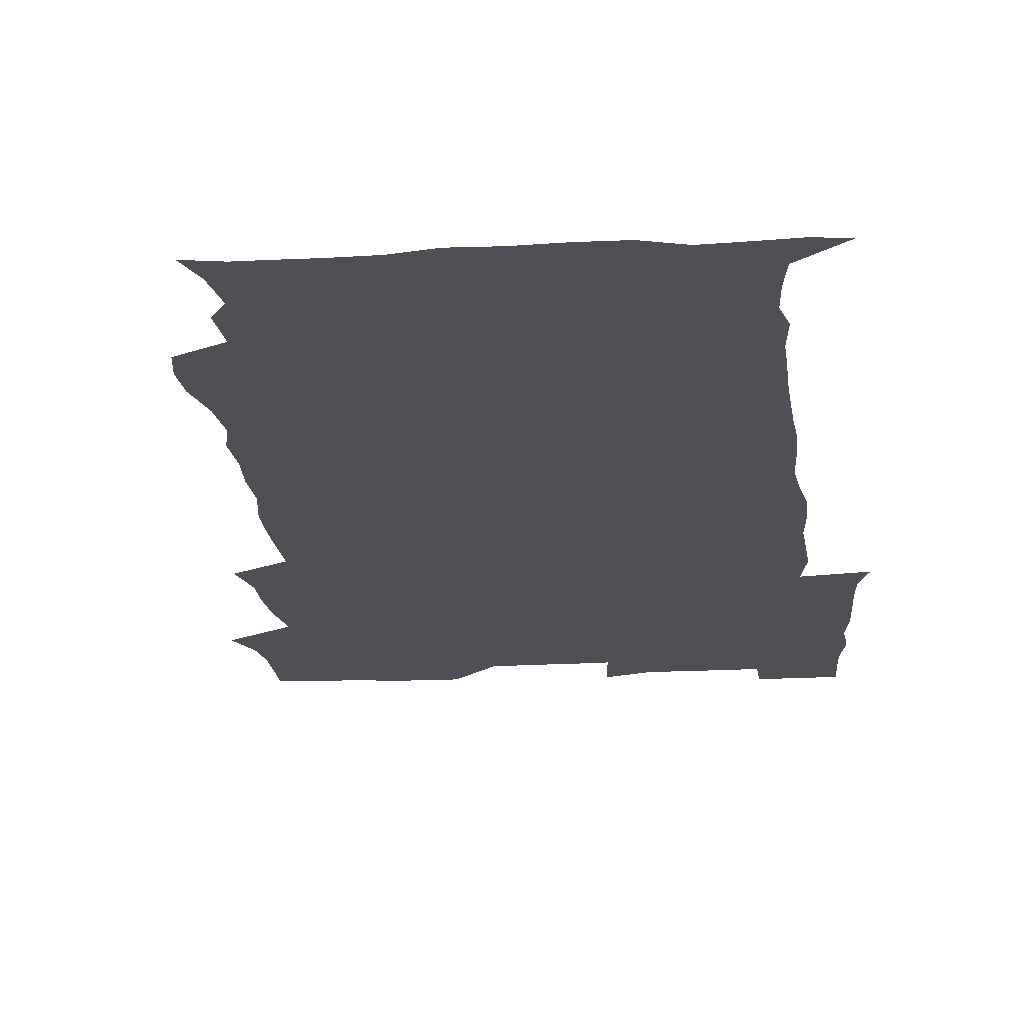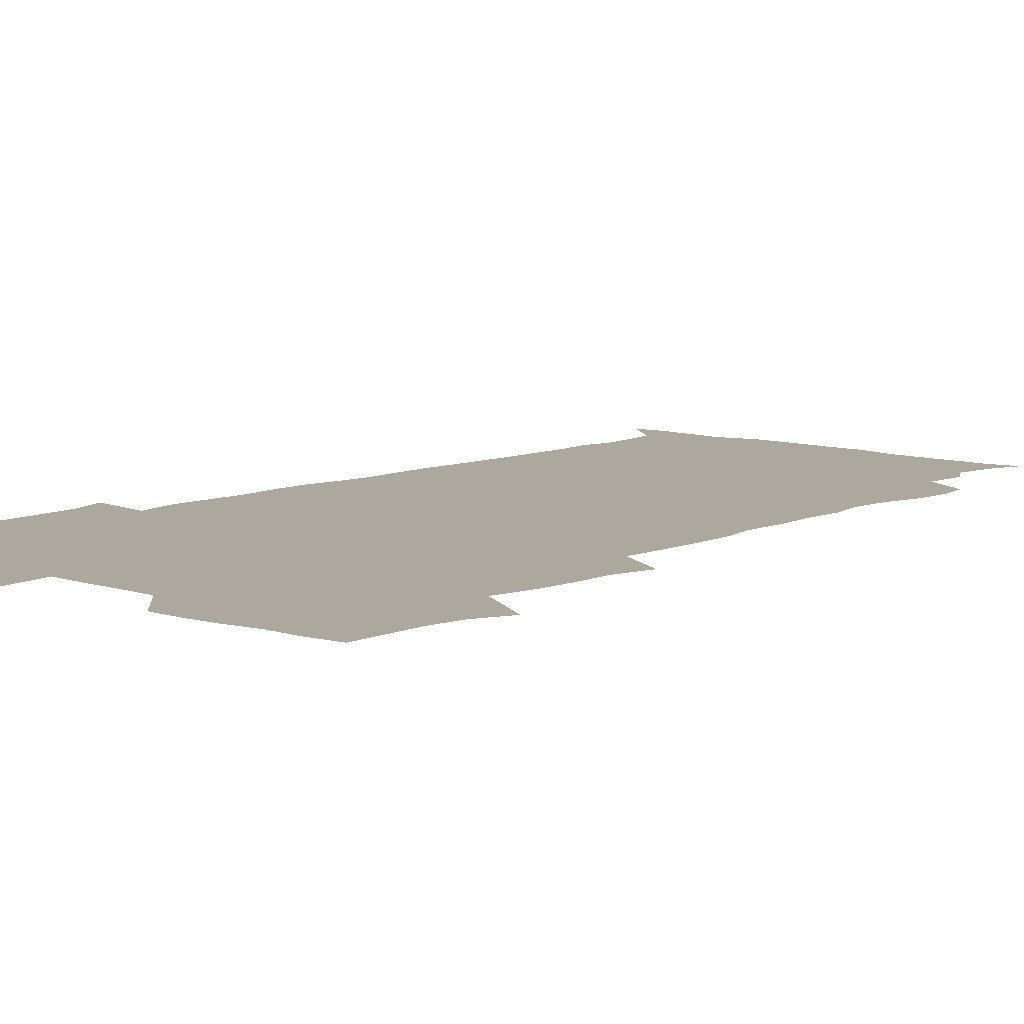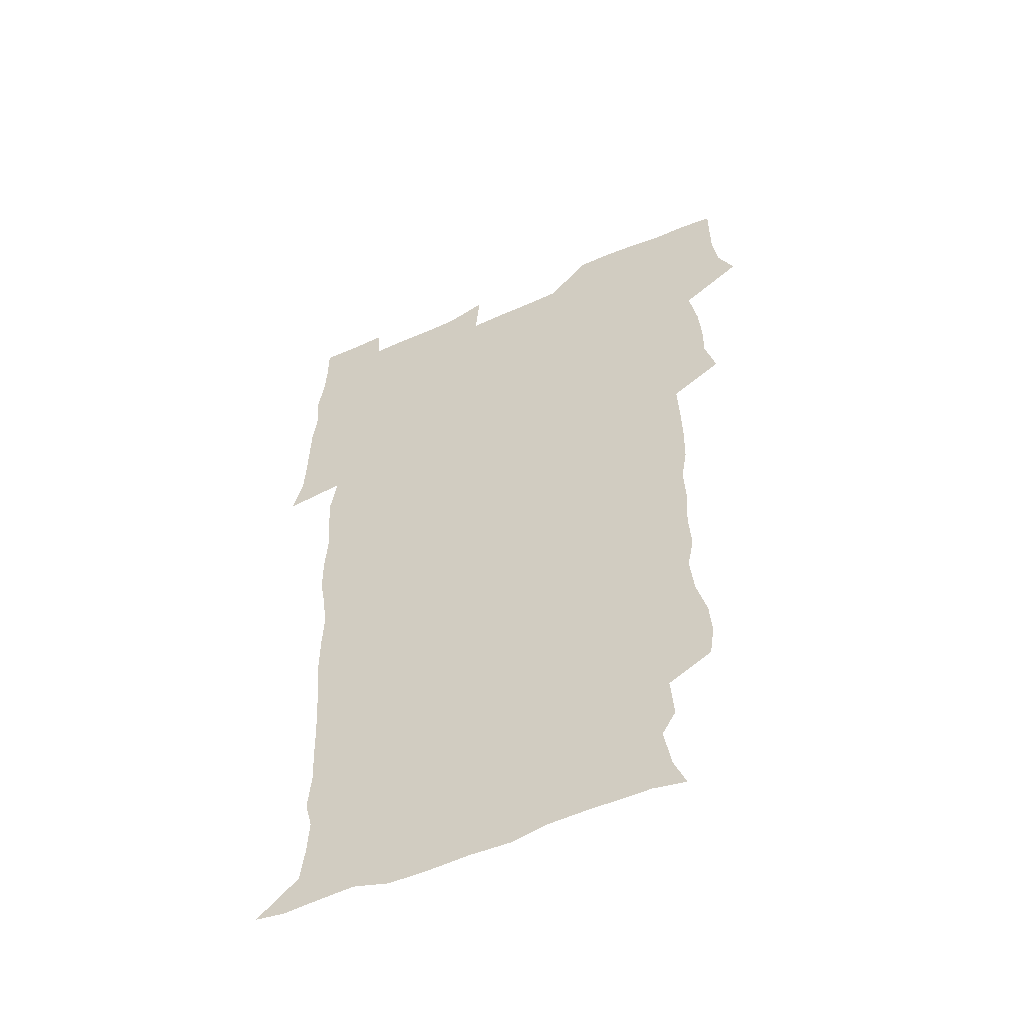
<metadata>
{"format":"obj","ext":"obj","renderer":"f3d","projection":"perspective","resolution":1024,"background":"white","views":[{"elev":-19.4,"azim":5.3,"up":"+Z"},{"elev":8.7,"azim":-139.4,"up":"+Z"},{"elev":-54.2,"azim":-155.1,"up":"+Y"}]}
</metadata>
<code>
v 471.5 525.9 0
v 478.4 540.2 0
v 480.6 555 0
v 480.7 569.9 0
v 480.8 584.8 0
v 487.9 443.9 0
v 492.4 460.9 0
v 492.3 475.7 0
v 493.5 491.9 0
v 496.8 510.1 0
v 497.8 524.9 0
v 496.6 539.8 0
v 497.2 554.3 0
v 498.3 568.4 0
v 495.4 586.3 0
v 507.5 241 0
v 505.5 254 0
v 506.5 268 0
v 510.8 284.7 0
v 512.5 301.5 0
v 509.7 315 0
v 510.7 332.1 0
v 509.8 347.8 0
v 510.6 365.5 0
v 508.1 380.4 0
v 507.9 396.6 0
v 508.3 413.7 0
v 509.1 431.6 0
v 508.4 447.2 0
v 510.4 463.5 0
v 508.6 477.9 0
v 511 494.4 0
v 512.2 510 0
v 512.8 524.8 0
v 510.9 539.9 0
v 513.8 554.2 0
v 512.4 569.5 0
v 510.5 586 0
v 522.6 173.6 0
v 527.7 186.7 0
v 530.5 203.7 0
v 524.6 213.4 0
v 525.9 231.1 0
v 527.9 248.8 0
v 531.1 266.3 0
v 531.1 281.4 0
v 530.3 295.8 0
v 530.7 311.1 0
v 529.2 325.4 0
v 528.8 340.8 0
v 528.2 356 0
v 528.4 372.1 0
v 527.7 387.5 0
v 526.7 402.7 0
v 526.1 418.2 0
v 527.4 435 0
v 526.6 449.9 0
v 527.6 465.7 0
v 526.6 480.3 0
v 528.6 496.1 0
v 527.5 510.6 0
v 527.5 525.3 0
v 528.3 539.9 0
v 528.1 554.5 0
v 526.6 570.4 0
v 524.7 588.1 0
v 536.5 176.1 0
v 536.9 185.3 0
v 543.9 209 0
v 542.8 223 0
v 543.3 238.4 0
v 546.1 256.1 0
v 546.5 271.3 0
v 546.4 286.2 0
v 546.8 301.6 0
v 545.5 315.4 0
v 544.6 329.9 0
v 546.7 347.7 0
v 545 360.9 0
v 544.5 376 0
v 544.2 391.3 0
v 543.2 406 0
v 542.9 421.2 0
v 542.1 435.9 0
v 542.8 451.6 0
v 543.2 466.9 0
v 543.3 481.8 0
v 543.4 496.5 0
v 543.3 510.9 0
v 544 525.3 0
v 543.7 539.5 0
v 543.6 553.3 0
v 541 571.1 0
v 538.7 589 0
v 548.3 176 0
v 554 193.5 0
v 558 212.3 0
v 559.8 229.1 0
v 561.3 245.8 0
v 561.5 260.4 0
v 561 274.3 0
v 561.1 289.3 0
v 560.5 303.6 0
v 559.9 318 0
v 559.7 333.1 0
v 559.3 347.3 0
v 559.8 363.3 0
v 559.5 378.3 0
v 558.7 392.8 0
v 559.4 408.8 0
v 558.7 423.1 0
v 558.4 437.9 0
v 558.2 452.8 0
v 558.6 467.9 0
v 558.8 482.6 0
v 558.6 496.9 0
v 558.5 511.2 0
v 558.4 525.4 0
v 558.4 539.5 0
v 557.6 553.8 0
v 555.6 570.4 0
v 552.9 588.8 0
v 562.8 176.1 0
v 568.8 194.9 0
v 573.5 216.6 0
v 574.5 232 0
v 574.8 246.8 0
v 575.1 261.7 0
v 575.2 276.6 0
v 574.6 290.4 0
v 574.2 304.7 0
v 574.3 320 0
v 574.4 335 0
v 574.3 349.8 0
v 574.9 365.9 0
v 574.1 379.9 0
v 572.9 393.6 0
v 573.4 409.1 0
v 572.8 423.2 0
v 573.5 439.5 0
v 573.1 453.7 0
v 573 468.1 0
v 572.9 482.6 0
v 572.8 496.9 0
v 573 511.3 0
v 573.1 525.5 0
v 573 539.4 0
v 571.8 554.5 0
v 569.6 571.4 0
v 579.3 175.6 0
v 582.3 190.2 0
v 586.6 215.4 0
v 588.3 233.5 0
v 588.8 248.5 0
v 588.3 261.3 0
v 588.7 277.3 0
v 588.2 291.1 0
v 588.1 305.9 0
v 588.4 321.7 0
v 588.2 335.7 0
v 587.8 348.4 0
v 588.4 366.6 0
v 588.6 381.5 0
v 587.7 395.1 0
v 587.5 409.5 0
v 586.6 423 0
v 587.5 439.5 0
v 587.5 454 0
v 587.3 468.4 0
v 587.4 482.9 0
v 587.4 497.3 0
v 587.6 511.6 0
v 587.3 525.7 0
v 587.2 539.7 0
v 586.5 554.6 0
v 585.1 570.7 0
v 595 172.5 0
v 598.9 194.4 0
v 600.7 215.4 0
v 601.7 233.7 0
v 601.9 248.4 0
v 601.6 261.2 0
v 602.1 277.8 0
v 602 291.6 0
v 602 306.9 0
v 601.9 320.9 0
v 601.9 335.2 0
v 602.2 350.5 0
v 602 365.3 0
v 602 381.9 0
v 601.9 395.6 0
v 601.7 410.1 0
v 601.5 424.5 0
v 601.6 439.2 0
v 601.8 454.5 0
v 601.8 469 0
v 601.6 483 0
v 601.8 497.6 0
v 601.9 511.8 0
v 601.7 525.8 0
v 601.3 540.4 0
v 601.1 554.8 0
v 600.4 570.6 0
v 612.5 173.1 0
v 614.4 196.7 0
v 614.9 214 0
v 615.1 232.7 0
v 615.2 248.7 0
v 615.4 262.7 0
v 615.7 276.6 0
v 615.7 292.4 0
v 615.5 306.8 0
v 615.4 321.8 0
v 615.6 333.9 0
v 616.1 352 0
v 615.9 366.3 0
v 616 380.3 0
v 615.8 395.8 0
v 615.8 409.9 0
v 615.7 425.1 0
v 615.8 439.2 0
v 615.7 454.9 0
v 615.8 468.9 0
v 615.8 483.1 0
v 615.9 497.5 0
v 615.9 511.8 0
v 615.9 525.9 0
v 616 539.9 0
v 615.8 554.8 0
v 615.6 569.9 0
v 613.9 591.3 0
v 629.8 172.2 0
v 629.2 196.8 0
v 629 215.8 0
v 628.9 231.7 0
v 628.9 246.7 0
v 628.9 261.3 0
v 629.7 274.7 0
v 629 292.8 0
v 629.1 307 0
v 629.4 320.9 0
v 629.7 337.1 0
v 629.7 352 0
v 629.7 366.3 0
v 629.9 380.4 0
v 629.8 395.5 0
v 629.8 410 0
v 630.1 424.4 0
v 630 439.5 0
v 630 454.2 0
v 629.9 468.8 0
v 629.8 483.1 0
v 630.3 497.2 0
v 629.9 511.9 0
v 630.2 526 0
v 630.2 540.2 0
v 630.2 554.7 0
v 630.1 570.5 0
v 630.5 585.8 0
v 646.6 172.4 0
v 644.4 195 0
v 642.8 215.2 0
v 642.3 231.5 0
v 642.9 244.8 0
v 643.7 257.6 0
v 643.2 274.9 0
v 643.2 290.1 0
v 642.7 305.9 0
v 643.6 319.2 0
v 643.2 336.3 0
v 643.4 350.9 0
v 643.5 365.6 0
v 643.9 379.8 0
v 644.3 394.3 0
v 644.3 409.3 0
v 644.2 424.3 0
v 644.5 438.8 0
v 644.4 453.6 0
v 644.3 468.4 0
v 644.5 482.8 0
v 644.5 497.3 0
v 644.9 511.5 0
v 644.4 526.3 0
v 644.5 540.4 0
v 644.7 555 0
v 644.8 570.9 0
v 645.4 585.1 0
v 662.1 177 0
v 659.3 194.4 0
v 656.8 213.5 0
v 656.2 229.1 0
v 656.6 243.5 0
v 656.5 259.1 0
v 657.5 272.4 0
v 656.9 288.7 0
v 657.3 303.2 0
v 657 319.2 0
v 657.9 333.3 0
v 658.3 348 0
v 658.1 363.4 0
v 657.9 378.8 0
v 658.9 393 0
v 658.9 408.1 0
v 658.9 423.2 0
v 659 438.2 0
v 659 453.2 0
v 659.1 467.9 0
v 659.1 482.5 0
v 658.4 497.4 0
v 659 511.6 0
v 659 526.1 0
v 659.3 540.6 0
v 659.4 555.2 0
v 659.7 570.1 0
v 660.1 585.3 0
v 677.7 176.1 0
v 675.3 190.6 0
v 672.1 208.9 0
v 671.1 224.9 0
v 671.4 239.6 0
v 671.3 254.7 0
v 671.7 269.4 0
v 671.3 285.2 0
v 671.8 300.1 0
v 671.4 316.1 0
v 672.1 330.7 0
v 672.8 345.5 0
v 672.7 361 0
v 673.9 375.4 0
v 676 389.4 0
v 674.6 405.8 0
v 675.4 420.7 0
v 674.7 436.6 0
v 675.2 451.7 0
v 674.8 467 0
v 674.8 481.7 0
v 674.4 496.5 0
v 673.5 511.4 0
v 674.6 525.8 0
v 673.4 540.9 0
v 673.9 555 0
v 674.3 569.3 0
v 675 584.8 0
v 675.7 600.2 0
v 692.9 174.9 0
v 687.7 191.7 0
v 685.8 206.2 0
v 685 221 0
v 688 232.9 0
v 686.6 249.2 0
v 687.2 263.7 0
v 687.5 278.9 0
v 688.2 293.7 0
v 689.1 308.8 0
v 690.3 323.5 0
v 690.3 339.3 0
v 689.6 355.9 0
v 691.3 370.6 0
v 693.8 384.9 0
v 693.9 400.6 0
v 692.7 417.4 0
v 693.7 433.1 0
v 694.6 449 0
v 691.7 466.1 0
v 692.2 480 0
v 693.1 494.3 0
v 690.8 509.9 0
v 691.3 524.6 0
v 689.8 540.1 0
v 689.2 554.8 0
v 688.8 569.2 0
v 690.1 584.1 0
v 690.9 599.4 0
v 705.5 176.7 0
v 717 462.6 0
v 712.5 477.6 0
v 711.7 492 0
v 711.4 506.9 0
v 710.9 522 0
v 708.9 538.1 0
v 710.2 553.4 0
v 707.7 569.2 0
v 706.9 584.5 0
v 706.9 599.7 0
f 10 11 1
f 1 11 2
f 11 12 2
f 2 12 3
f 12 13 3
f 3 13 4
f 13 14 4
f 4 14 5
f 14 15 5
f 28 29 6
f 6 29 7
f 29 30 7
f 7 30 8
f 30 31 8
f 8 31 9
f 31 32 9
f 9 32 10
f 32 33 10
f 10 33 11
f 33 34 11
f 11 34 12
f 34 35 12
f 12 35 13
f 35 36 13
f 13 36 14
f 36 37 14
f 14 37 15
f 37 38 15
f 43 44 16
f 16 44 17
f 44 45 17
f 17 45 18
f 45 46 18
f 18 46 19
f 46 47 19
f 19 47 20
f 47 48 20
f 20 48 21
f 48 49 21
f 21 49 22
f 49 50 22
f 22 50 23
f 50 51 23
f 23 51 24
f 51 52 24
f 24 52 25
f 52 53 25
f 25 53 26
f 53 54 26
f 26 54 27
f 54 55 27
f 27 55 28
f 55 56 28
f 28 56 29
f 56 57 29
f 29 57 30
f 57 58 30
f 30 58 31
f 58 59 31
f 31 59 32
f 59 60 32
f 32 60 33
f 60 61 33
f 33 61 34
f 61 62 34
f 34 62 35
f 62 63 35
f 35 63 36
f 63 64 36
f 36 64 37
f 64 65 37
f 37 65 38
f 65 66 38
f 39 67 40
f 67 68 40
f 40 68 41
f 68 69 41
f 41 69 42
f 69 70 42
f 42 70 43
f 70 71 43
f 43 71 44
f 71 72 44
f 44 72 45
f 72 73 45
f 45 73 46
f 73 74 46
f 46 74 47
f 74 75 47
f 47 75 48
f 75 76 48
f 48 76 49
f 76 77 49
f 49 77 50
f 77 78 50
f 50 78 51
f 78 79 51
f 51 79 52
f 79 80 52
f 52 80 53
f 80 81 53
f 53 81 54
f 81 82 54
f 54 82 55
f 82 83 55
f 55 83 56
f 83 84 56
f 56 84 57
f 84 85 57
f 57 85 58
f 85 86 58
f 58 86 59
f 86 87 59
f 59 87 60
f 87 88 60
f 60 88 61
f 88 89 61
f 61 89 62
f 89 90 62
f 62 90 63
f 90 91 63
f 63 91 64
f 91 92 64
f 64 92 65
f 92 93 65
f 65 93 66
f 93 94 66
f 67 95 68
f 95 96 68
f 68 96 69
f 96 97 69
f 69 97 70
f 97 98 70
f 70 98 71
f 98 99 71
f 71 99 72
f 99 100 72
f 72 100 73
f 100 101 73
f 73 101 74
f 101 102 74
f 74 102 75
f 102 103 75
f 75 103 76
f 103 104 76
f 76 104 77
f 104 105 77
f 77 105 78
f 105 106 78
f 78 106 79
f 106 107 79
f 79 107 80
f 107 108 80
f 80 108 81
f 108 109 81
f 81 109 82
f 109 110 82
f 82 110 83
f 110 111 83
f 83 111 84
f 111 112 84
f 84 112 85
f 112 113 85
f 85 113 86
f 113 114 86
f 86 114 87
f 114 115 87
f 87 115 88
f 115 116 88
f 88 116 89
f 116 117 89
f 89 117 90
f 117 118 90
f 90 118 91
f 118 119 91
f 91 119 92
f 119 120 92
f 92 120 93
f 120 121 93
f 93 121 94
f 121 122 94
f 95 123 96
f 123 124 96
f 96 124 97
f 124 125 97
f 97 125 98
f 125 126 98
f 98 126 99
f 126 127 99
f 99 127 100
f 127 128 100
f 100 128 101
f 128 129 101
f 101 129 102
f 129 130 102
f 102 130 103
f 130 131 103
f 103 131 104
f 131 132 104
f 104 132 105
f 132 133 105
f 105 133 106
f 133 134 106
f 106 134 107
f 134 135 107
f 107 135 108
f 135 136 108
f 108 136 109
f 136 137 109
f 109 137 110
f 137 138 110
f 110 138 111
f 138 139 111
f 111 139 112
f 139 140 112
f 112 140 113
f 140 141 113
f 113 141 114
f 141 142 114
f 114 142 115
f 142 143 115
f 115 143 116
f 143 144 116
f 116 144 117
f 144 145 117
f 117 145 118
f 145 146 118
f 118 146 119
f 146 147 119
f 119 147 120
f 147 148 120
f 120 148 121
f 148 149 121
f 121 149 122
f 123 150 124
f 150 151 124
f 124 151 125
f 151 152 125
f 125 152 126
f 152 153 126
f 126 153 127
f 153 154 127
f 127 154 128
f 154 155 128
f 128 155 129
f 155 156 129
f 129 156 130
f 156 157 130
f 130 157 131
f 157 158 131
f 131 158 132
f 158 159 132
f 132 159 133
f 159 160 133
f 133 160 134
f 160 161 134
f 134 161 135
f 161 162 135
f 135 162 136
f 162 163 136
f 136 163 137
f 163 164 137
f 137 164 138
f 164 165 138
f 138 165 139
f 165 166 139
f 139 166 140
f 166 167 140
f 140 167 141
f 167 168 141
f 141 168 142
f 168 169 142
f 142 169 143
f 169 170 143
f 143 170 144
f 170 171 144
f 144 171 145
f 171 172 145
f 145 172 146
f 172 173 146
f 146 173 147
f 173 174 147
f 147 174 148
f 174 175 148
f 148 175 149
f 175 176 149
f 150 177 151
f 177 178 151
f 151 178 152
f 178 179 152
f 152 179 153
f 179 180 153
f 153 180 154
f 180 181 154
f 154 181 155
f 181 182 155
f 155 182 156
f 182 183 156
f 156 183 157
f 183 184 157
f 157 184 158
f 184 185 158
f 158 185 159
f 185 186 159
f 159 186 160
f 186 187 160
f 160 187 161
f 187 188 161
f 161 188 162
f 188 189 162
f 162 189 163
f 189 190 163
f 163 190 164
f 190 191 164
f 164 191 165
f 191 192 165
f 165 192 166
f 192 193 166
f 166 193 167
f 193 194 167
f 167 194 168
f 194 195 168
f 168 195 169
f 195 196 169
f 169 196 170
f 196 197 170
f 170 197 171
f 197 198 171
f 171 198 172
f 198 199 172
f 172 199 173
f 199 200 173
f 173 200 174
f 200 201 174
f 174 201 175
f 201 202 175
f 175 202 176
f 202 203 176
f 177 204 178
f 204 205 178
f 178 205 179
f 205 206 179
f 179 206 180
f 206 207 180
f 180 207 181
f 207 208 181
f 181 208 182
f 208 209 182
f 182 209 183
f 209 210 183
f 183 210 184
f 210 211 184
f 184 211 185
f 211 212 185
f 185 212 186
f 212 213 186
f 186 213 187
f 213 214 187
f 187 214 188
f 214 215 188
f 188 215 189
f 215 216 189
f 189 216 190
f 216 217 190
f 190 217 191
f 217 218 191
f 191 218 192
f 218 219 192
f 192 219 193
f 219 220 193
f 193 220 194
f 220 221 194
f 194 221 195
f 221 222 195
f 195 222 196
f 222 223 196
f 196 223 197
f 223 224 197
f 197 224 198
f 224 225 198
f 198 225 199
f 225 226 199
f 199 226 200
f 226 227 200
f 200 227 201
f 227 228 201
f 201 228 202
f 228 229 202
f 202 229 203
f 229 230 203
f 204 232 205
f 232 233 205
f 205 233 206
f 233 234 206
f 206 234 207
f 234 235 207
f 207 235 208
f 235 236 208
f 208 236 209
f 236 237 209
f 209 237 210
f 237 238 210
f 210 238 211
f 238 239 211
f 211 239 212
f 239 240 212
f 212 240 213
f 240 241 213
f 213 241 214
f 241 242 214
f 214 242 215
f 242 243 215
f 215 243 216
f 243 244 216
f 216 244 217
f 244 245 217
f 217 245 218
f 245 246 218
f 218 246 219
f 246 247 219
f 219 247 220
f 247 248 220
f 220 248 221
f 248 249 221
f 221 249 222
f 249 250 222
f 222 250 223
f 250 251 223
f 223 251 224
f 251 252 224
f 224 252 225
f 252 253 225
f 225 253 226
f 253 254 226
f 226 254 227
f 254 255 227
f 227 255 228
f 255 256 228
f 228 256 229
f 256 257 229
f 229 257 230
f 257 258 230
f 230 258 231
f 258 259 231
f 232 260 233
f 260 261 233
f 233 261 234
f 261 262 234
f 234 262 235
f 262 263 235
f 235 263 236
f 263 264 236
f 236 264 237
f 264 265 237
f 237 265 238
f 265 266 238
f 238 266 239
f 266 267 239
f 239 267 240
f 267 268 240
f 240 268 241
f 268 269 241
f 241 269 242
f 269 270 242
f 242 270 243
f 270 271 243
f 243 271 244
f 271 272 244
f 244 272 245
f 272 273 245
f 245 273 246
f 273 274 246
f 246 274 247
f 274 275 247
f 247 275 248
f 275 276 248
f 248 276 249
f 276 277 249
f 249 277 250
f 277 278 250
f 250 278 251
f 278 279 251
f 251 279 252
f 279 280 252
f 252 280 253
f 280 281 253
f 253 281 254
f 281 282 254
f 254 282 255
f 282 283 255
f 255 283 256
f 283 284 256
f 256 284 257
f 284 285 257
f 257 285 258
f 285 286 258
f 258 286 259
f 286 287 259
f 260 288 261
f 288 289 261
f 261 289 262
f 289 290 262
f 262 290 263
f 290 291 263
f 263 291 264
f 291 292 264
f 264 292 265
f 292 293 265
f 265 293 266
f 293 294 266
f 266 294 267
f 294 295 267
f 267 295 268
f 295 296 268
f 268 296 269
f 296 297 269
f 269 297 270
f 297 298 270
f 270 298 271
f 298 299 271
f 271 299 272
f 299 300 272
f 272 300 273
f 300 301 273
f 273 301 274
f 301 302 274
f 274 302 275
f 302 303 275
f 275 303 276
f 303 304 276
f 276 304 277
f 304 305 277
f 277 305 278
f 305 306 278
f 278 306 279
f 306 307 279
f 279 307 280
f 307 308 280
f 280 308 281
f 308 309 281
f 281 309 282
f 309 310 282
f 282 310 283
f 310 311 283
f 283 311 284
f 311 312 284
f 284 312 285
f 312 313 285
f 285 313 286
f 313 314 286
f 286 314 287
f 314 315 287
f 288 316 289
f 316 317 289
f 289 317 290
f 317 318 290
f 290 318 291
f 318 319 291
f 291 319 292
f 319 320 292
f 292 320 293
f 320 321 293
f 293 321 294
f 321 322 294
f 294 322 295
f 322 323 295
f 295 323 296
f 323 324 296
f 296 324 297
f 324 325 297
f 297 325 298
f 325 326 298
f 298 326 299
f 326 327 299
f 299 327 300
f 327 328 300
f 300 328 301
f 328 329 301
f 301 329 302
f 329 330 302
f 302 330 303
f 330 331 303
f 303 331 304
f 331 332 304
f 304 332 305
f 332 333 305
f 305 333 306
f 333 334 306
f 306 334 307
f 334 335 307
f 307 335 308
f 335 336 308
f 308 336 309
f 336 337 309
f 309 337 310
f 337 338 310
f 310 338 311
f 338 339 311
f 311 339 312
f 339 340 312
f 312 340 313
f 340 341 313
f 313 341 314
f 341 342 314
f 314 342 315
f 342 343 315
f 316 345 317
f 345 346 317
f 317 346 318
f 346 347 318
f 318 347 319
f 347 348 319
f 319 348 320
f 348 349 320
f 320 349 321
f 349 350 321
f 321 350 322
f 350 351 322
f 322 351 323
f 351 352 323
f 323 352 324
f 352 353 324
f 324 353 325
f 353 354 325
f 325 354 326
f 354 355 326
f 326 355 327
f 355 356 327
f 327 356 328
f 356 357 328
f 328 357 329
f 357 358 329
f 329 358 330
f 358 359 330
f 330 359 331
f 359 360 331
f 331 360 332
f 360 361 332
f 332 361 333
f 361 362 333
f 333 362 334
f 362 363 334
f 334 363 335
f 363 364 335
f 335 364 336
f 364 365 336
f 336 365 337
f 365 366 337
f 337 366 338
f 366 367 338
f 338 367 339
f 367 368 339
f 339 368 340
f 368 369 340
f 340 369 341
f 369 370 341
f 341 370 342
f 370 371 342
f 342 371 343
f 371 372 343
f 343 372 344
f 372 373 344
f 345 374 346
f 364 375 365
f 375 376 365
f 365 376 366
f 376 377 366
f 366 377 367
f 377 378 367
f 367 378 368
f 378 379 368
f 368 379 369
f 379 380 369
f 369 380 370
f 380 381 370
f 370 381 371
f 381 382 371
f 371 382 372
f 382 383 372
f 372 383 373
f 383 384 373

</code>
